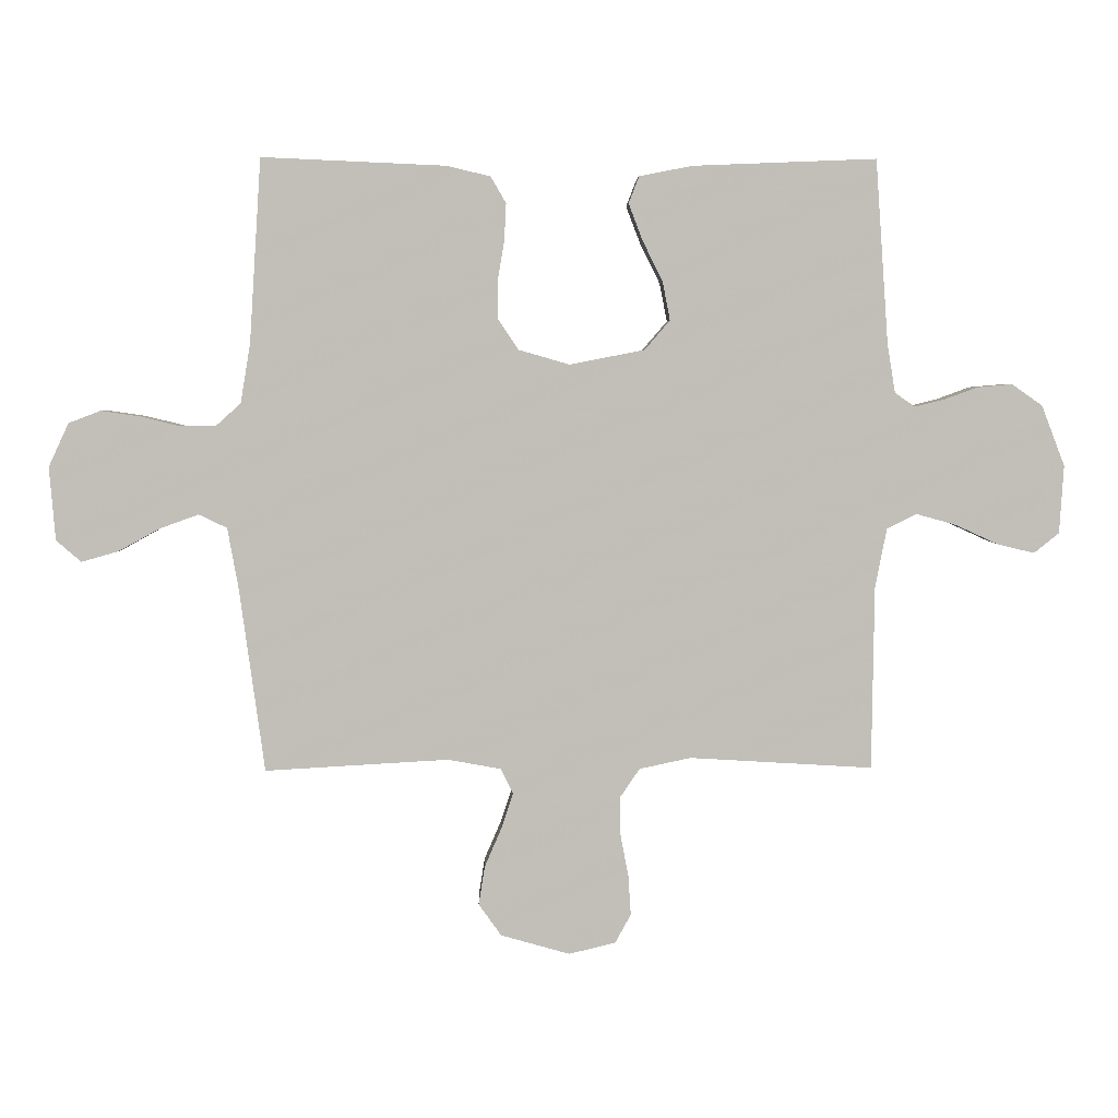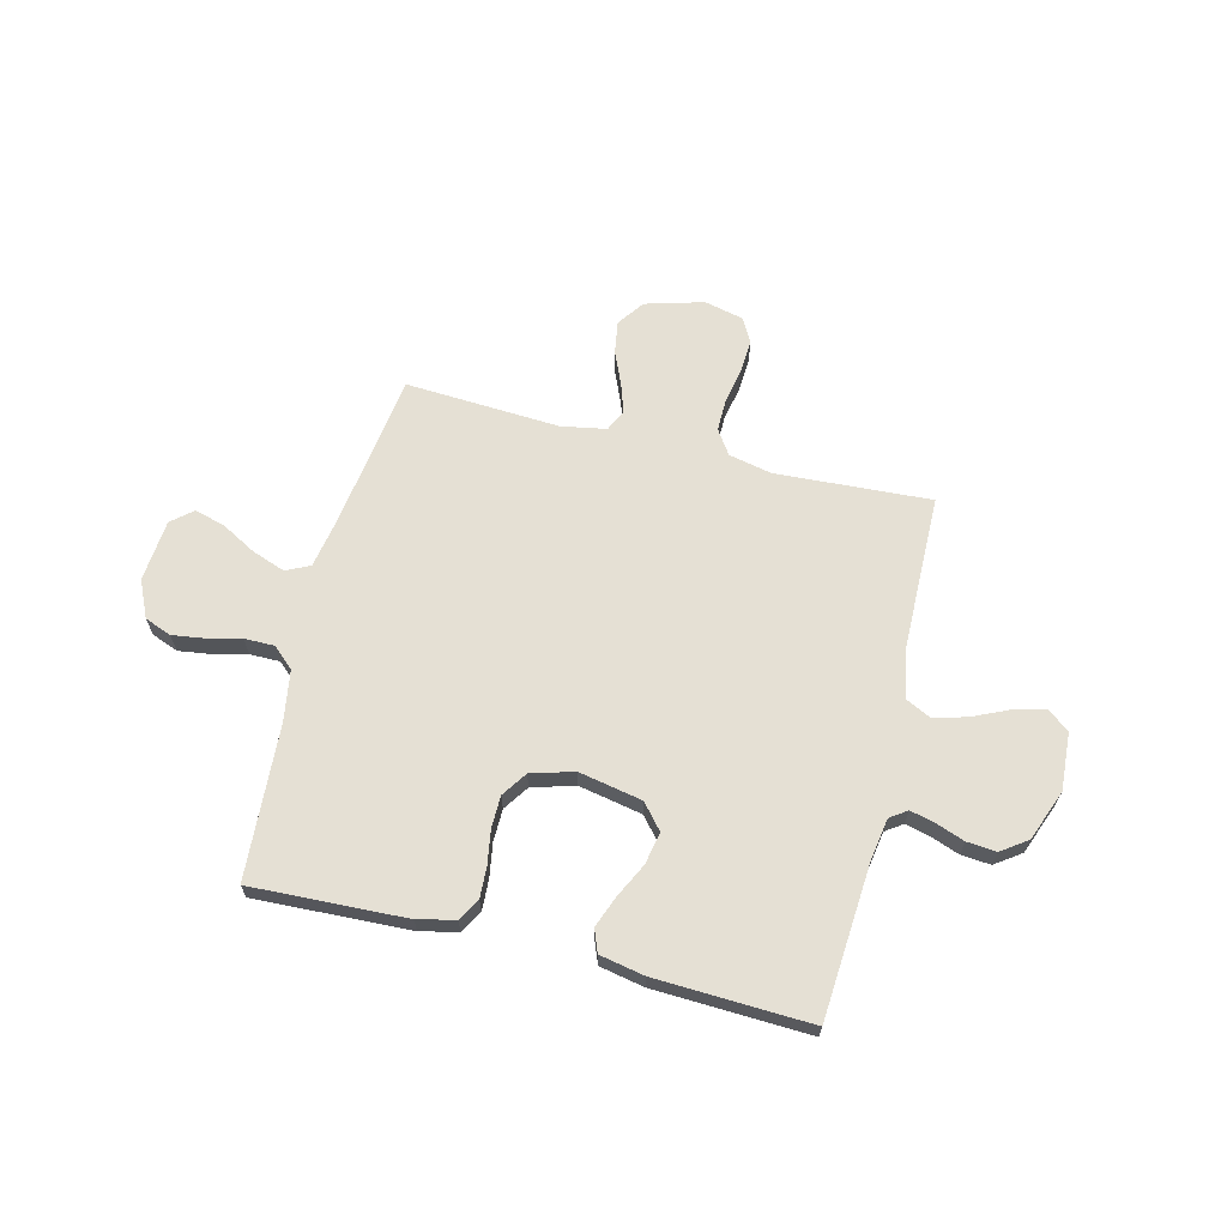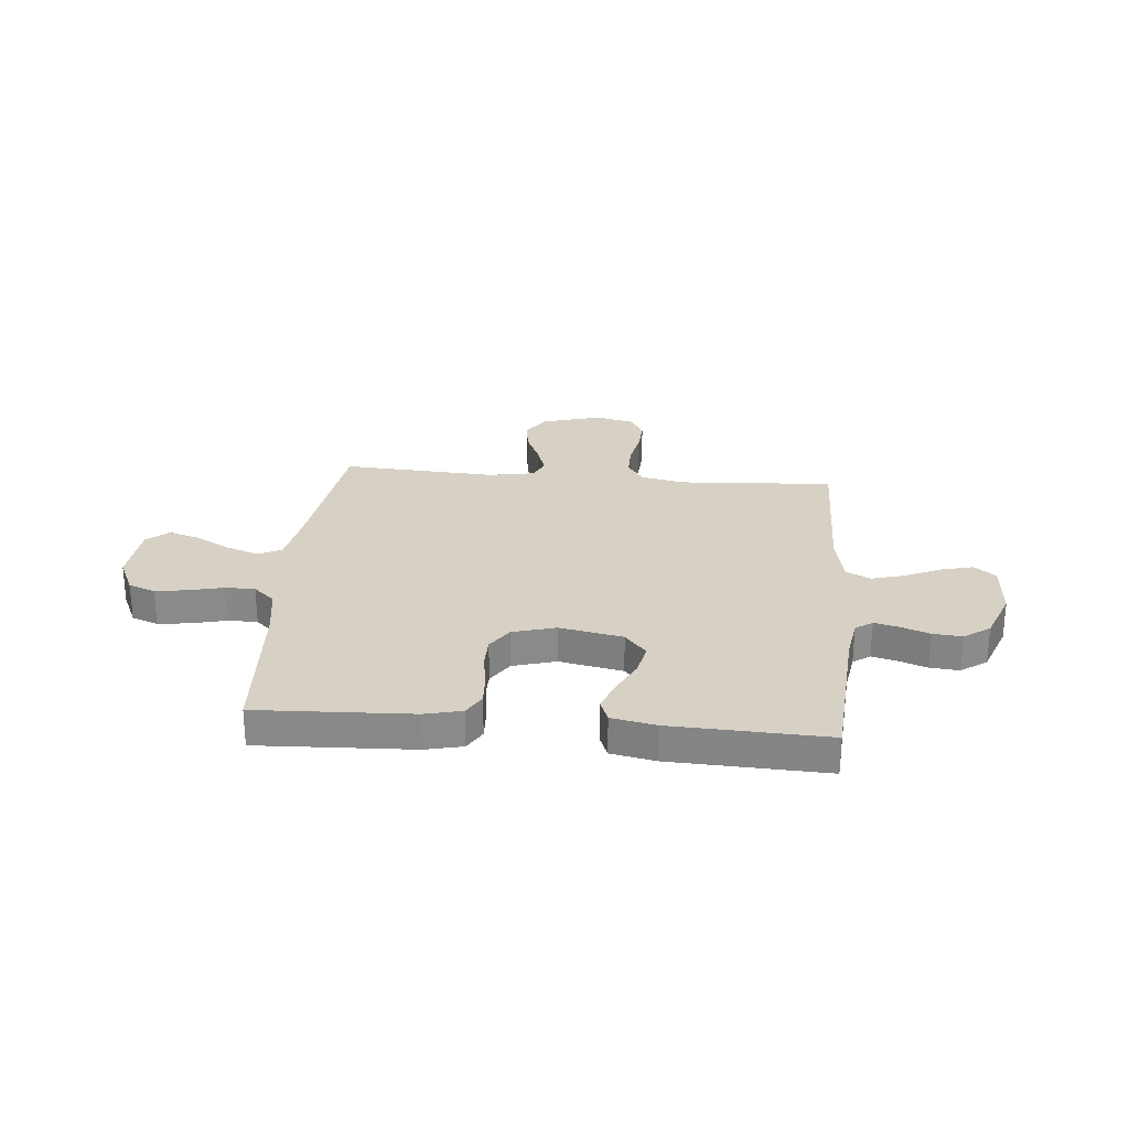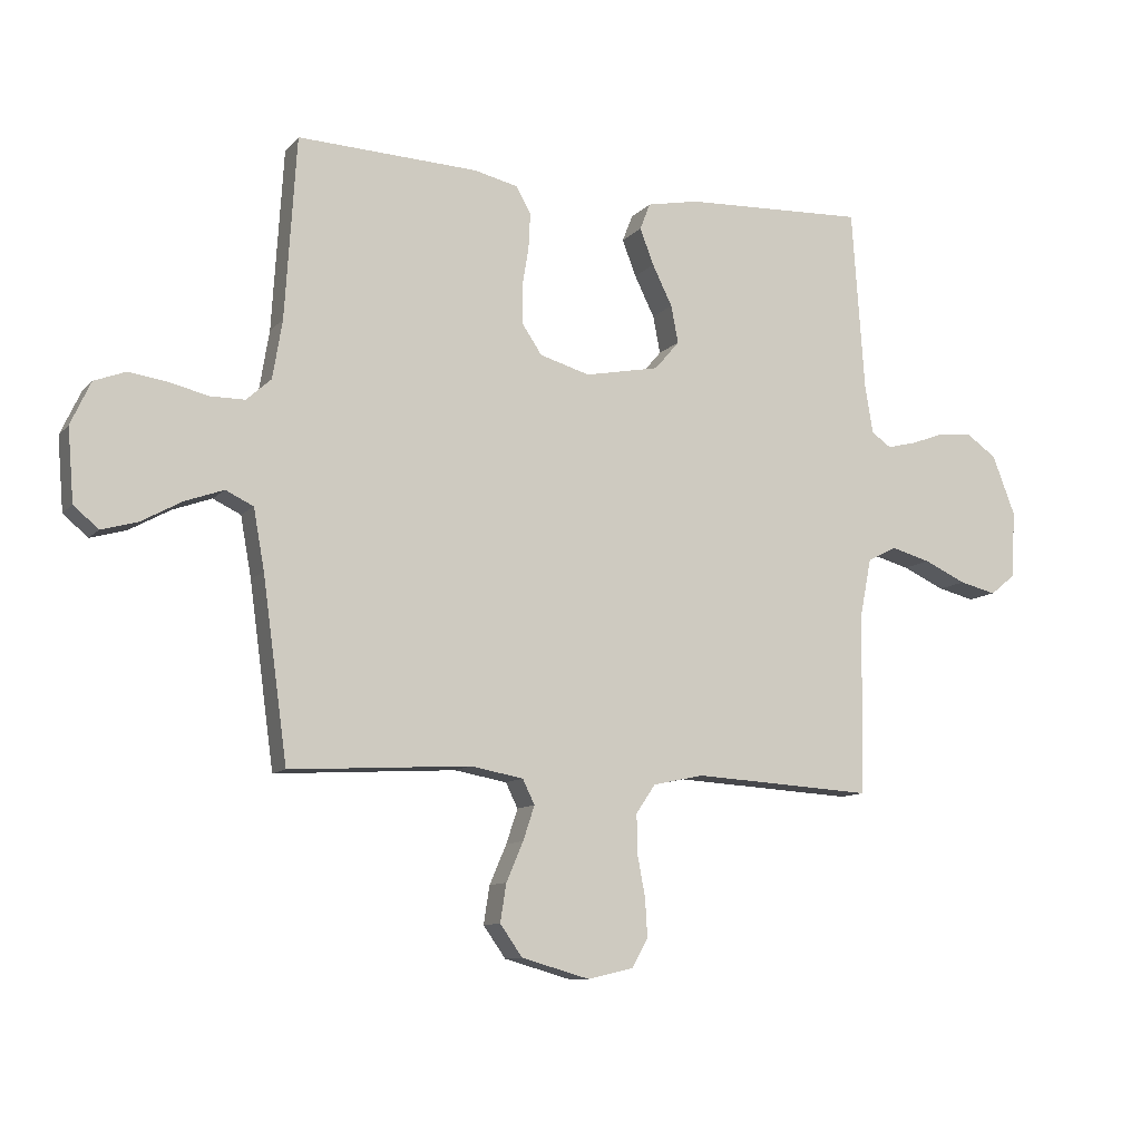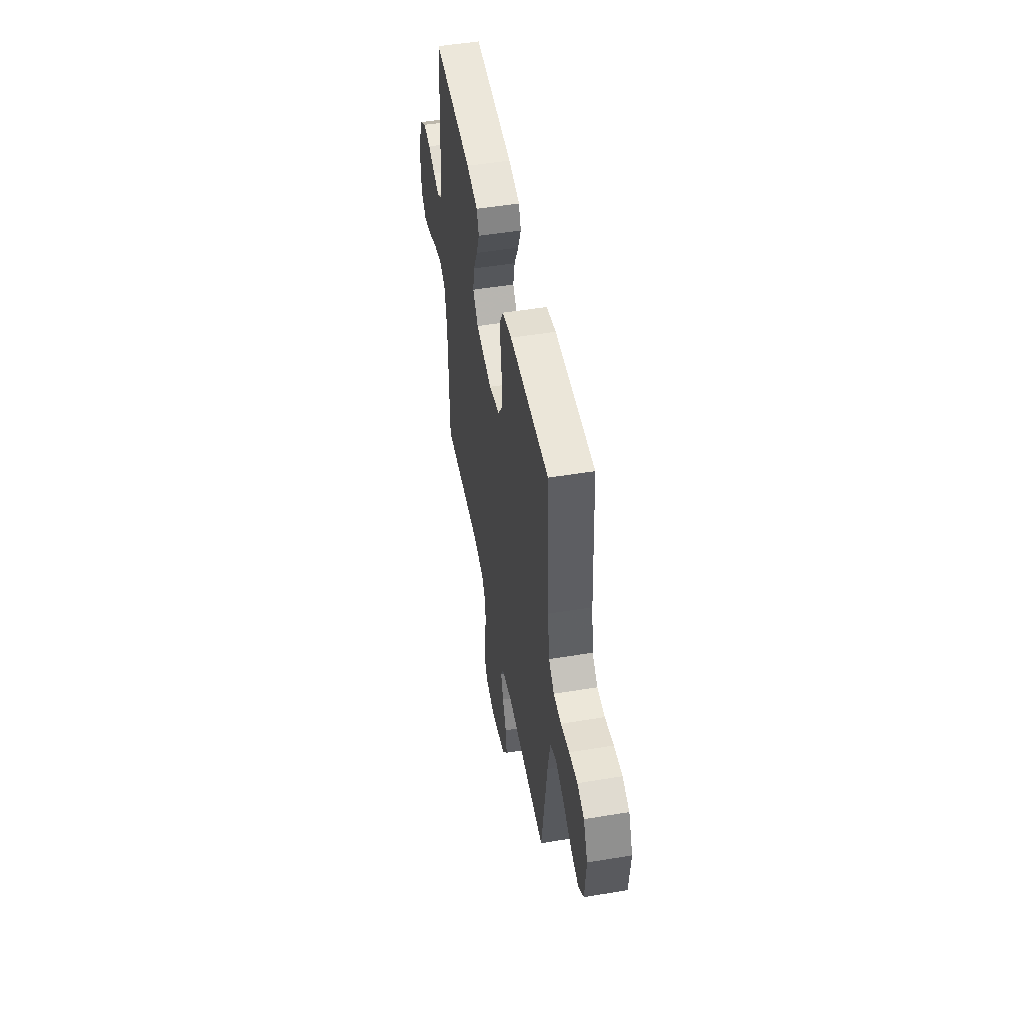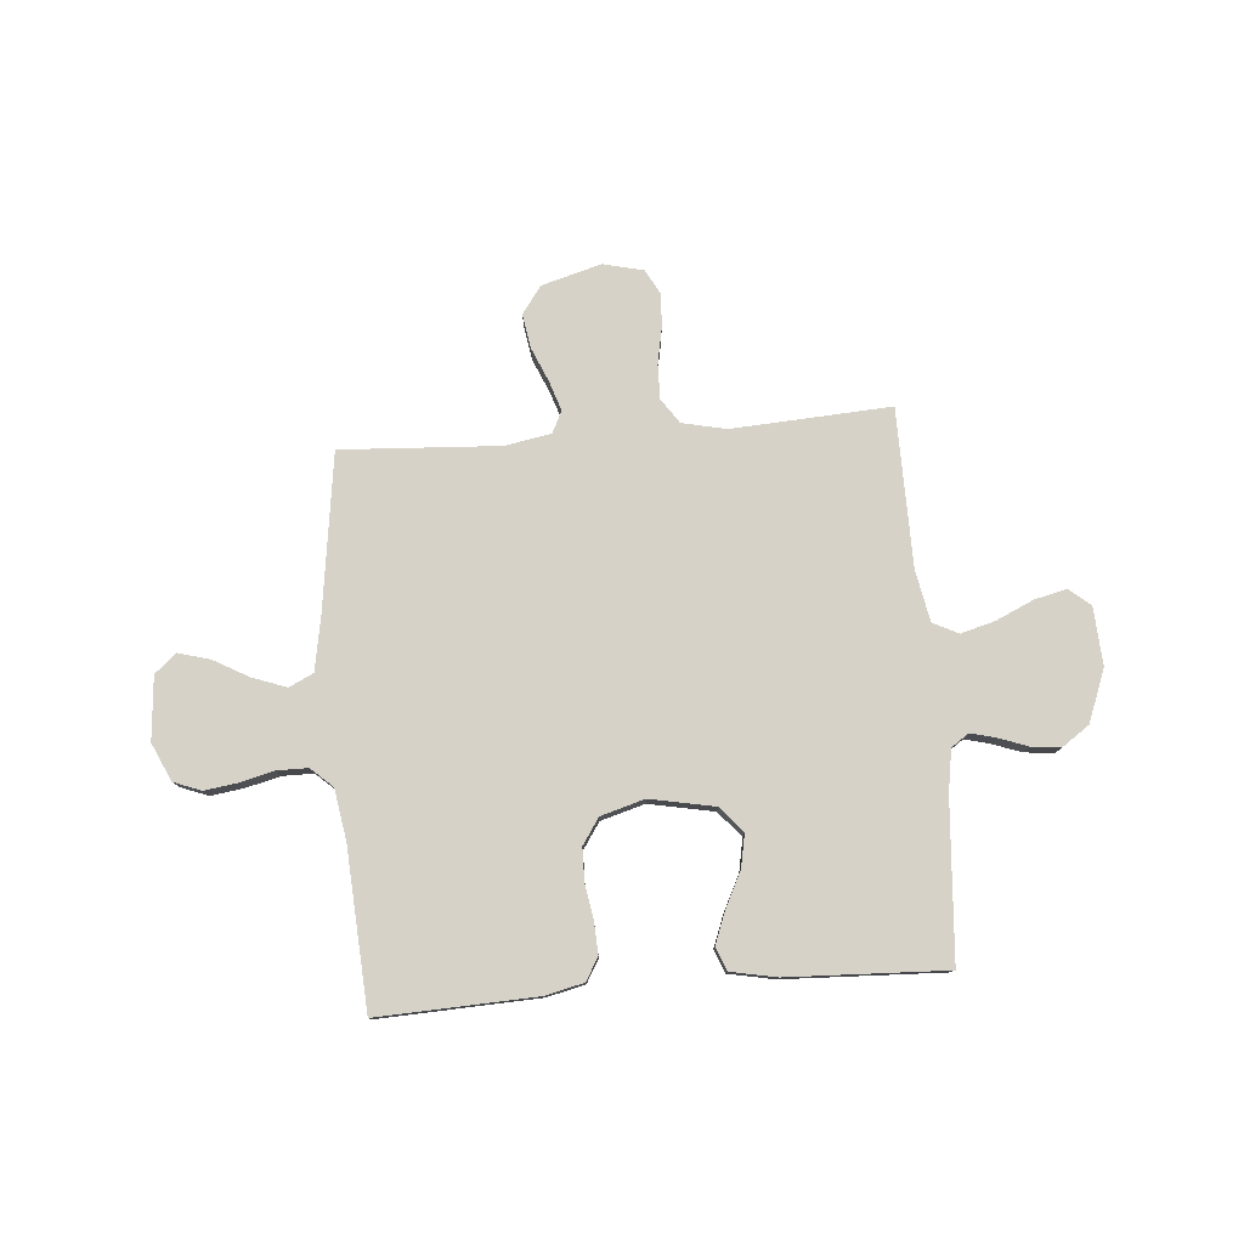
<metadata>
{"format":"obj","ext":"obj","renderer":"f3d","projection":"perspective","resolution":1024,"background":"white","views":[{"elev":4.1,"azim":-1.8,"up":"+Z"},{"elev":65.5,"azim":14.0,"up":"+Y"},{"elev":26.9,"azim":5.1,"up":"+Y"},{"elev":-10.2,"azim":-23.6,"up":"+Z"},{"elev":50.1,"azim":-100.3,"up":"+Z"},{"elev":78.4,"azim":-4.6,"up":"+Y"}]}
</metadata>
<code>
v -0.5 0.07 -0.5
v -0.541 0.07 -0.2
v -0.559 0.07 -0.1
v -0.605 0.07 -0.078
v -0.669 0.07 -0.101
v -0.736 0.07 -0.138
v -0.796 0.07 -0.155
v -0.837 0.07 -0.12
v -0.847 0.07 0
v -0.814 0.07 0.071
v -0.762 0.07 0.091
v -0.699 0.07 0.082
v -0.634 0.07 0.066
v -0.576 0.07 0.066
v -0.535 0.07 0.103
v -0.519 0.07 0.2
v -0.5 0.07 0.5
v -0.2 0.07 0.487
v -0.128 0.07 0.47
v -0.103 0.07 0.427
v -0.106 0.07 0.367
v -0.117 0.07 0.301
v -0.116 0.07 0.239
v -0.083 0.07 0.19
v 0 0.07 0.166
v 0.123 0.07 0.19
v 0.164 0.07 0.238
v 0.152 0.07 0.3
v 0.119 0.07 0.367
v 0.096 0.07 0.427
v 0.113 0.07 0.471
v 0.2 0.07 0.488
v 0.5 0.07 0.5
v 0.521 0.07 0.2
v 0.534 0.07 0.12
v 0.567 0.07 0.097
v 0.615 0.07 0.109
v 0.67 0.07 0.129
v 0.727 0.07 0.134
v 0.777 0.07 0.099
v 0.815 0.07 0
v 0.808 0.07 -0.111
v 0.767 0.07 -0.144
v 0.706 0.07 -0.129
v 0.636 0.07 -0.097
v 0.571 0.07 -0.079
v 0.523 0.07 -0.103
v 0.504 0.07 -0.2
v 0.5 0.07 -0.5
v 0.2 0.07 -0.482
v 0.116 0.07 -0.5
v 0.084 0.07 -0.547
v 0.085 0.07 -0.611
v 0.098 0.07 -0.68
v 0.102 0.07 -0.744
v 0.076 0.07 -0.791
v 0 0.07 -0.809
v -0.113 0.07 -0.777
v -0.15 0.07 -0.725
v -0.14 0.07 -0.662
v -0.112 0.07 -0.597
v -0.093 0.07 -0.54
v -0.113 0.07 -0.499
v -0.2 0.07 -0.483
v -0.5 0 -0.5
v -0.541 0 -0.2
v -0.559 0 -0.1
v -0.605 0 -0.078
v -0.669 0 -0.101
v -0.736 0 -0.138
v -0.796 0 -0.155
v -0.837 0 -0.12
v -0.847 0 0
v -0.814 0 0.071
v -0.762 0 0.091
v -0.699 0 0.082
v -0.634 0 0.066
v -0.576 0 0.066
v -0.535 0 0.103
v -0.519 0 0.2
v -0.5 0 0.5
v -0.2 0 0.487
v -0.128 0 0.47
v -0.103 0 0.427
v -0.106 0 0.367
v -0.117 0 0.301
v -0.116 0 0.239
v -0.083 0 0.19
v 0 0 0.166
v 0.123 0 0.19
v 0.164 0 0.238
v 0.152 0 0.3
v 0.119 0 0.367
v 0.096 0 0.427
v 0.113 0 0.471
v 0.2 0 0.488
v 0.5 0 0.5
v 0.521 0 0.2
v 0.534 0 0.12
v 0.567 0 0.097
v 0.615 0 0.109
v 0.67 0 0.129
v 0.727 0 0.134
v 0.777 0 0.099
v 0.815 0 0
v 0.808 0 -0.111
v 0.767 0 -0.144
v 0.706 0 -0.129
v 0.636 0 -0.097
v 0.571 0 -0.079
v 0.523 0 -0.103
v 0.504 0 -0.2
v 0.5 0 -0.5
v 0.2 0 -0.482
v 0.116 0 -0.5
v 0.084 0 -0.547
v 0.085 0 -0.611
v 0.098 0 -0.68
v 0.102 0 -0.744
v 0.076 0 -0.791
v 0 0 -0.809
v -0.113 0 -0.777
v -0.15 0 -0.725
v -0.14 0 -0.662
v -0.112 0 -0.597
v -0.093 0 -0.54
v -0.113 0 -0.499
v -0.2 0 -0.483
f 59 60 61
f 58 59 61
f 57 58 61
f 56 57 61
f 55 56 61
f 54 55 61
f 53 54 61
f 52 53 61 62
f 51 52 62 63
f 48 49 50
f 51 63 64
f 50 51 64
f 48 50 64
f 47 48 64
f 43 44 45
f 42 43 45
f 41 42 45
f 40 41 45
f 39 40 45
f 38 39 45
f 37 38 45
f 36 37 45 46
f 35 36 46 47
f 32 33 34
f 31 32 34
f 30 31 34
f 29 30 34
f 28 29 34
f 34 35 47
f 28 34 47
f 27 28 47
f 20 21 22
f 19 20 22
f 18 19 22
f 17 18 22
f 16 17 22
f 15 16 22 23
f 14 15 23 24
f 11 12 13
f 10 11 13
f 9 10 13
f 8 9 13
f 7 8 13
f 6 7 13
f 5 6 13
f 4 5 13 14
f 14 24 25
f 4 14 25
f 3 4 25
f 64 1 2
f 26 27 47 64
f 25 26 64
f 3 25 64
f 2 3 64
f 125 124 123
f 125 123 122
f 125 122 121
f 125 121 120
f 125 120 119
f 125 119 118
f 125 118 117
f 126 125 117 116
f 127 126 116 115
f 114 113 112
f 128 127 115
f 128 115 114
f 128 114 112
f 128 112 111
f 109 108 107
f 109 107 106
f 109 106 105
f 109 105 104
f 109 104 103
f 109 103 102
f 109 102 101
f 110 109 101 100
f 111 110 100 99
f 98 97 96
f 98 96 95
f 98 95 94
f 98 94 93
f 98 93 92
f 111 99 98
f 111 98 92
f 111 92 91
f 86 85 84
f 86 84 83
f 86 83 82
f 86 82 81
f 86 81 80
f 87 86 80 79
f 88 87 79 78
f 77 76 75
f 77 75 74
f 77 74 73
f 77 73 72
f 77 72 71
f 77 71 70
f 77 70 69
f 78 77 69 68
f 89 88 78
f 89 78 68
f 89 68 67
f 66 65 128
f 128 111 91 90
f 128 90 89
f 128 89 67
f 128 67 66
f 1 65 66 2
f 2 66 67 3
f 3 67 68 4
f 4 68 69 5
f 5 69 70 6
f 6 70 71 7
f 7 71 72 8
f 8 72 73 9
f 9 73 74 10
f 10 74 75 11
f 11 75 76 12
f 12 76 77 13
f 13 77 78 14
f 14 78 79 15
f 15 79 80 16
f 16 80 81 17
f 17 81 82 18
f 18 82 83 19
f 19 83 84 20
f 20 84 85 21
f 21 85 86 22
f 22 86 87 23
f 23 87 88 24
f 24 88 89 25
f 25 89 90 26
f 26 90 91 27
f 27 91 92 28
f 28 92 93 29
f 29 93 94 30
f 30 94 95 31
f 31 95 96 32
f 32 96 97 33
f 33 97 98 34
f 34 98 99 35
f 35 99 100 36
f 36 100 101 37
f 37 101 102 38
f 38 102 103 39
f 39 103 104 40
f 40 104 105 41
f 41 105 106 42
f 42 106 107 43
f 43 107 108 44
f 44 108 109 45
f 45 109 110 46
f 46 110 111 47
f 47 111 112 48
f 48 112 113 49
f 49 113 114 50
f 50 114 115 51
f 51 115 116 52
f 52 116 117 53
f 53 117 118 54
f 54 118 119 55
f 55 119 120 56
f 56 120 121 57
f 57 121 122 58
f 58 122 123 59
f 59 123 124 60
f 60 124 125 61
f 61 125 126 62
f 62 126 127 63
f 63 127 128 64
f 64 128 65 1

</code>
